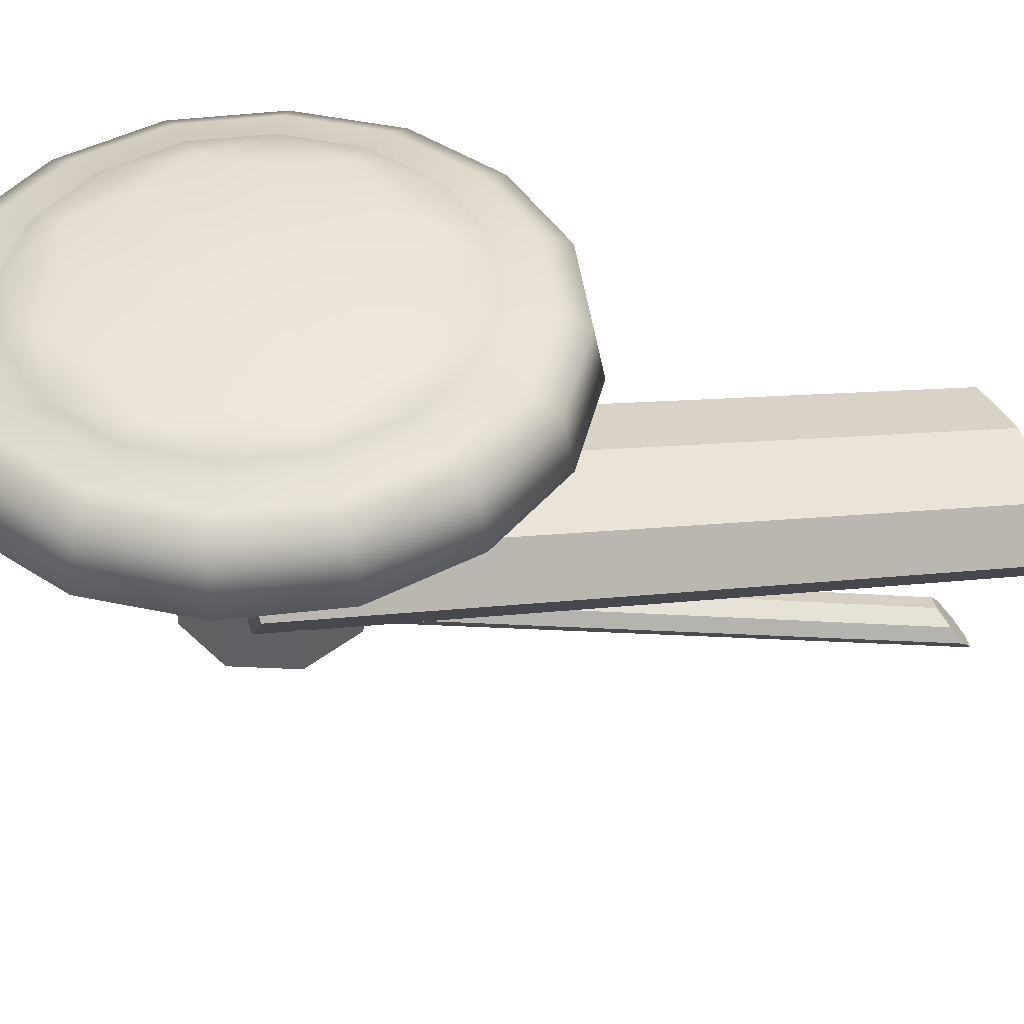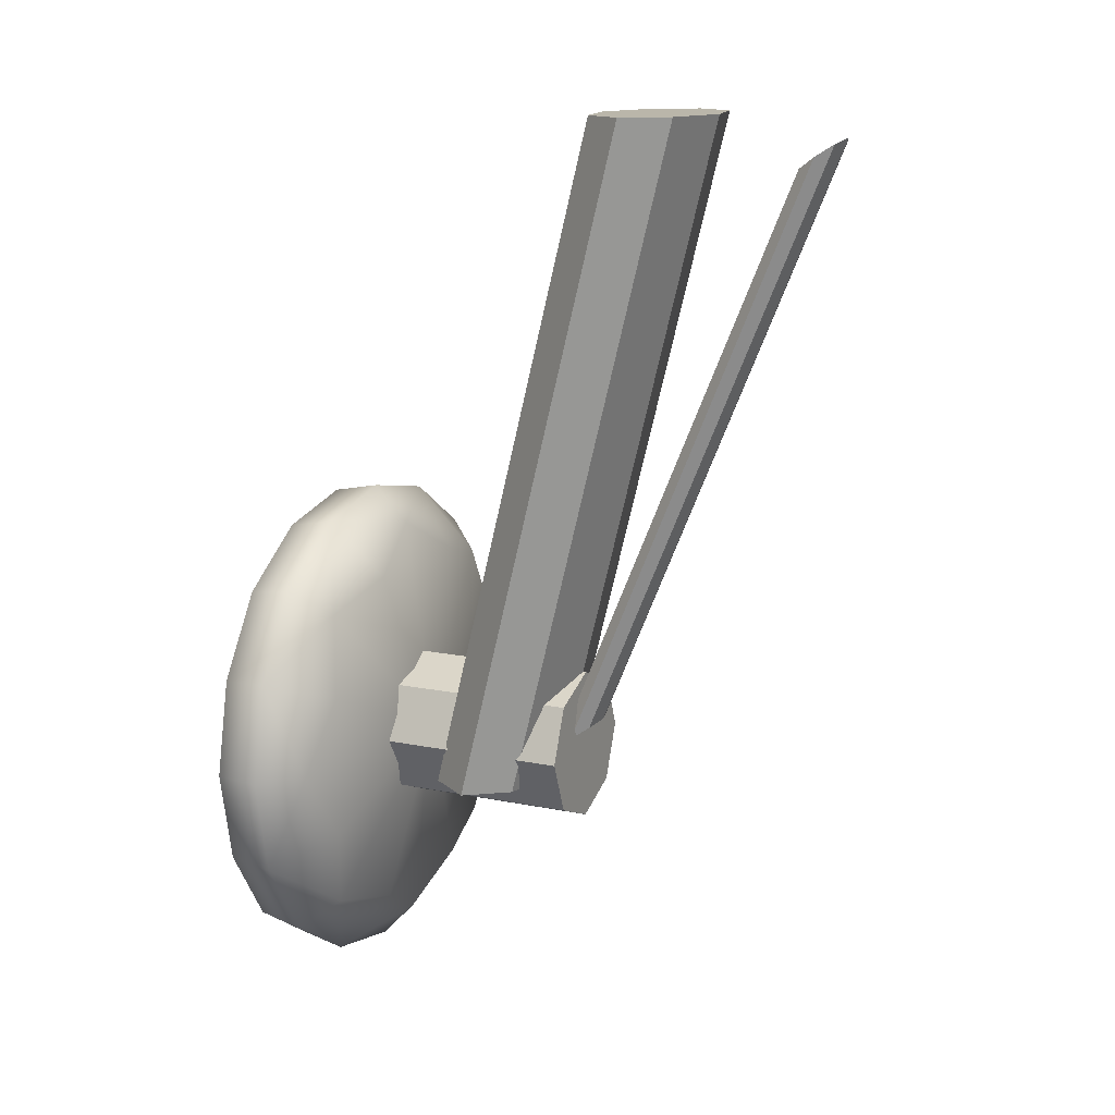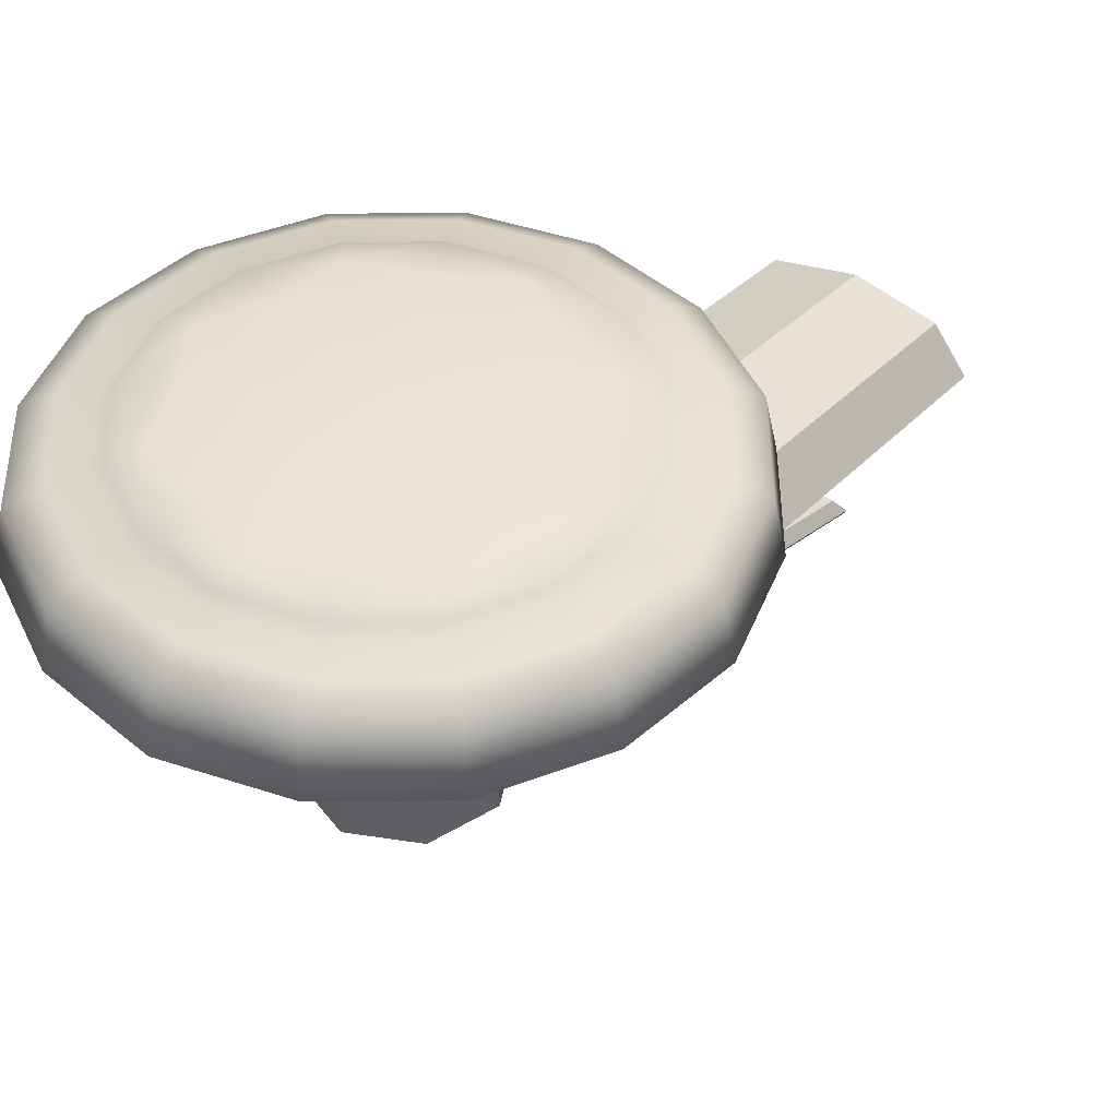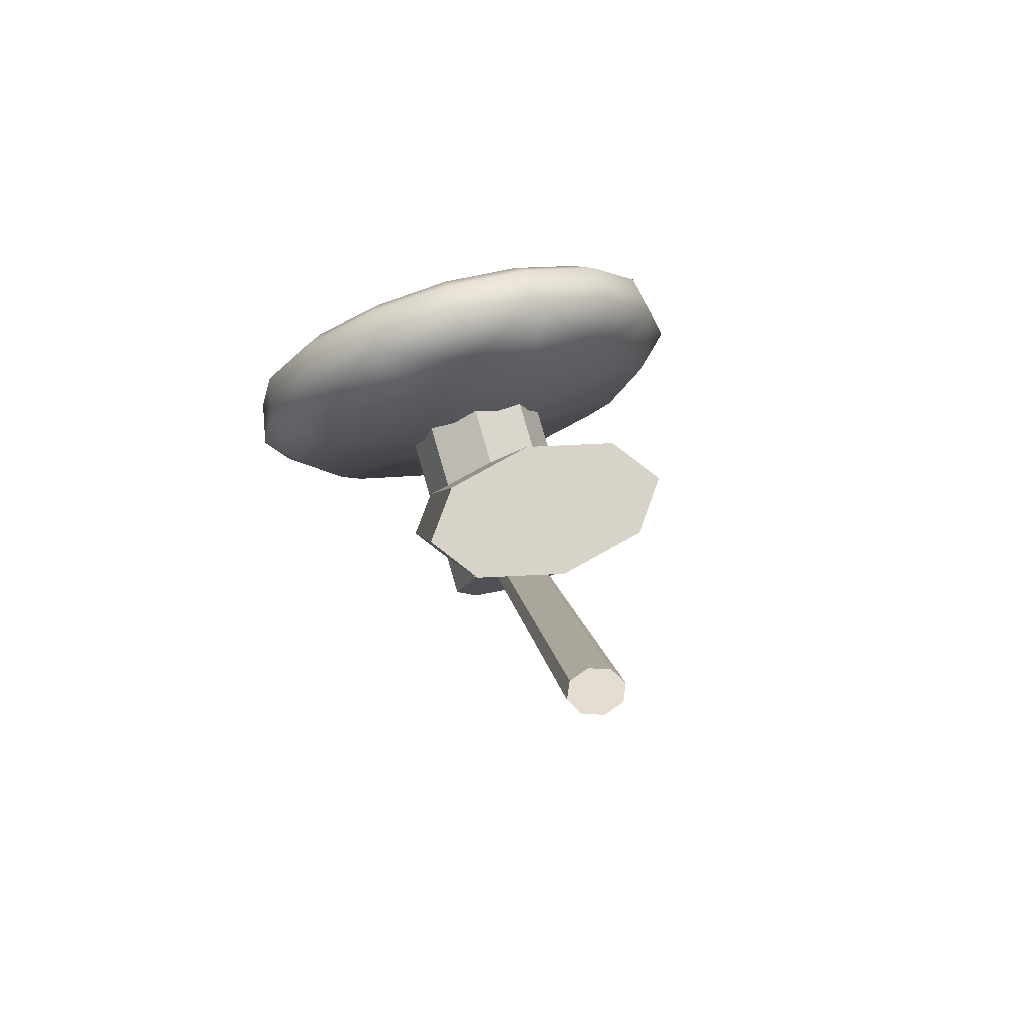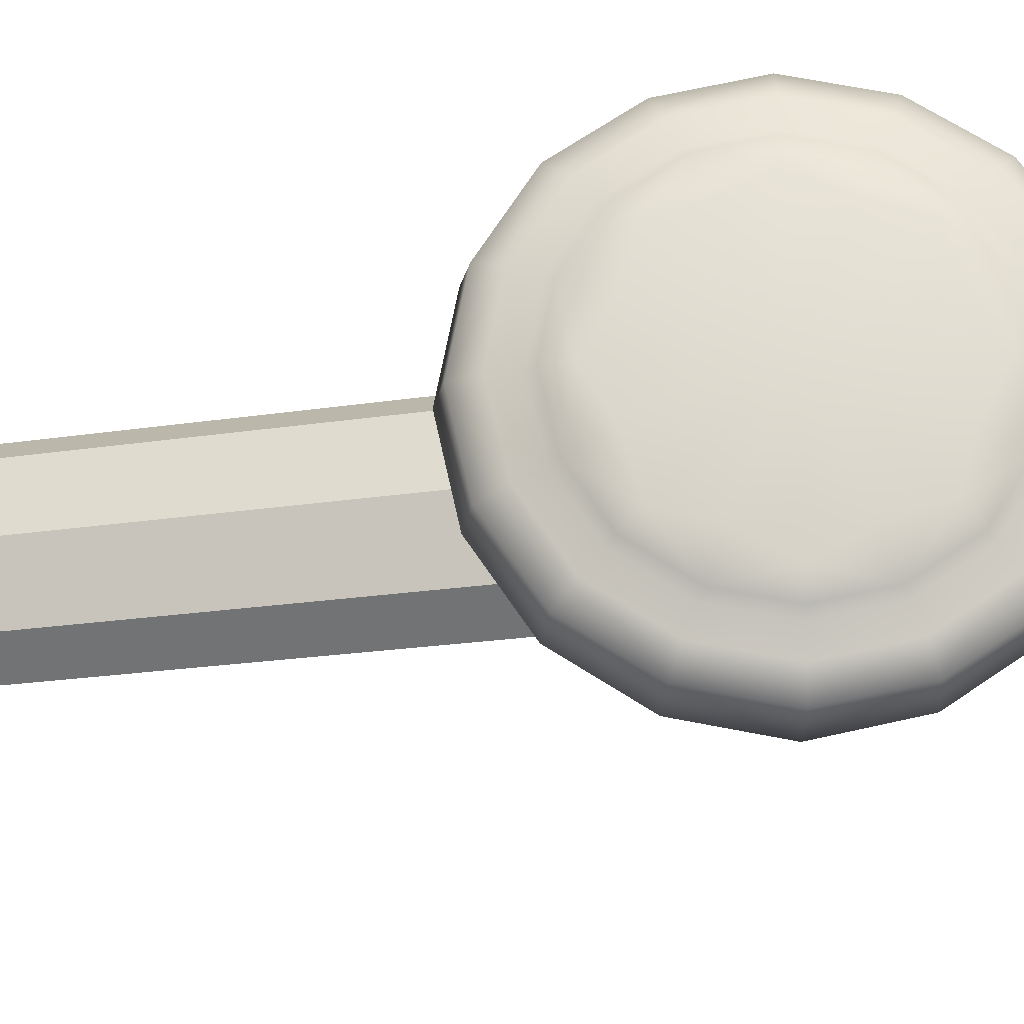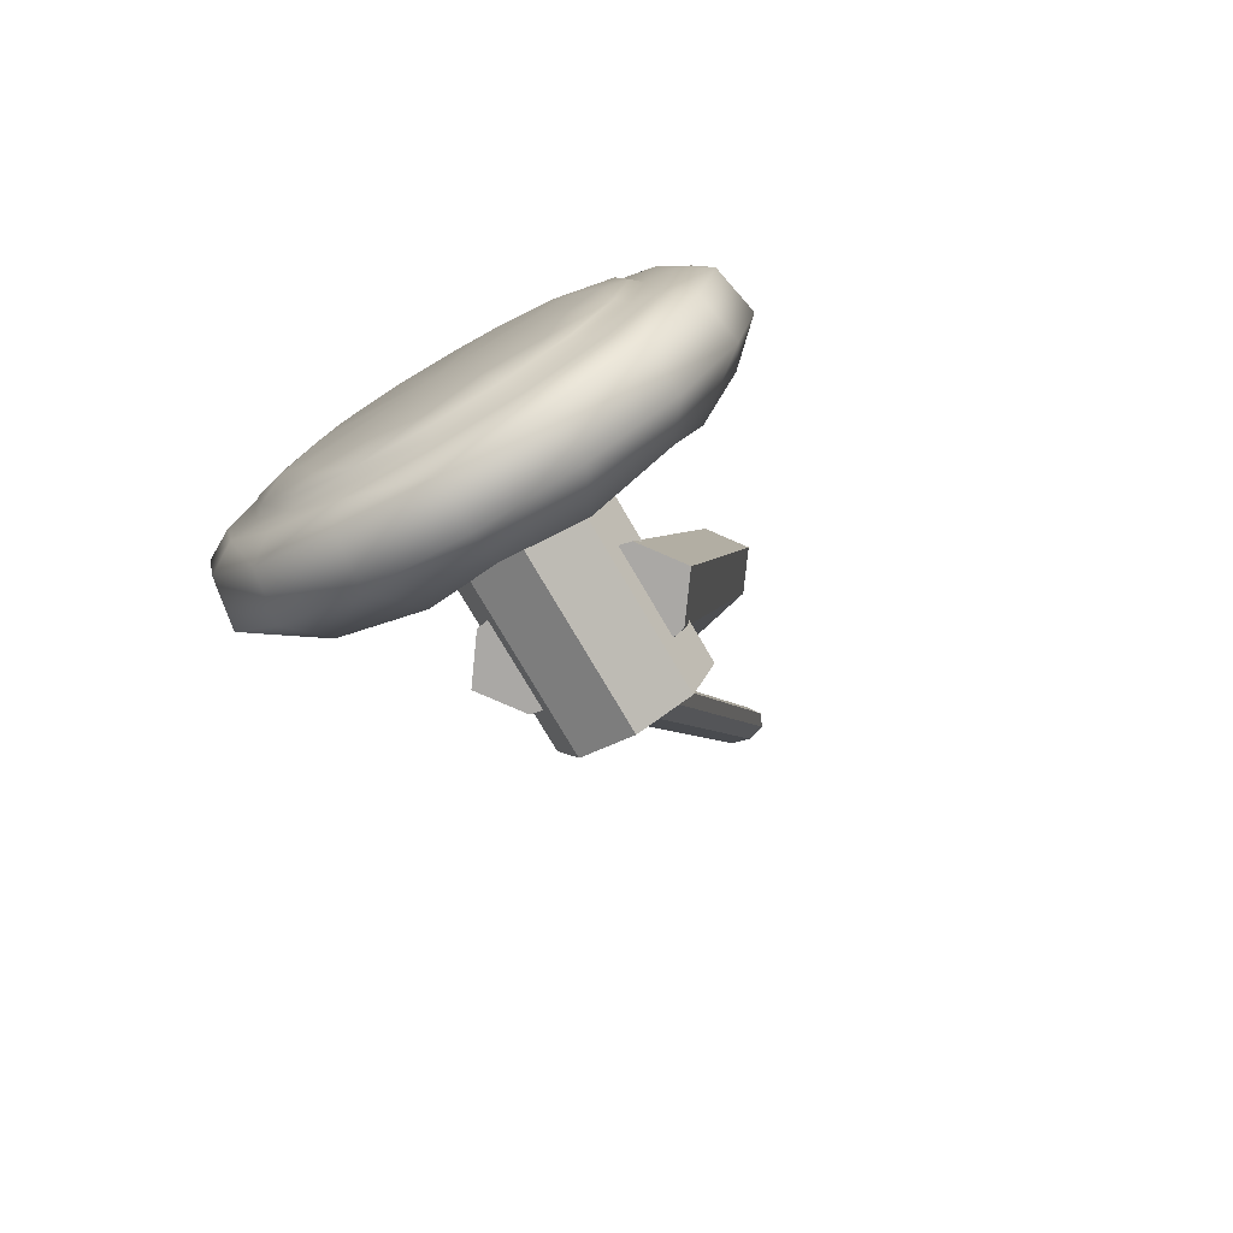
<metadata>
{"format":"obj","ext":"obj","renderer":"f3d","projection":"perspective","resolution":1024,"background":"white","views":[{"elev":44.5,"azim":-109.4,"up":"+Y"},{"elev":13.8,"azim":-65.3,"up":"+Z"},{"elev":44.8,"azim":-147.3,"up":"+Y"},{"elev":76.7,"azim":-16.0,"up":"+Z"},{"elev":69.1,"azim":89.2,"up":"+Y"},{"elev":-75.1,"azim":-149.8,"up":"+Z"}]}
</metadata>
<code>
o Cylinder.006_Cylinder.016
v 4.97 5.221 0.9608
v 4.97 5.489 0.3082
v 4.979 5.202 0.9737
v 4.979 5.47 0.3211
v 5 5.194 0.979
v 5 5.462 0.3264
v 5.021 5.202 0.9737
v 5.021 5.47 0.3211
v 5.03 5.221 0.9608
v 5.03 5.489 0.3082
v 5.021 5.239 0.9479
v 5.021 5.507 0.2953
v 5 5.247 0.9425
v 5 5.515 0.2899
v 4.979 5.239 0.9479
v 4.979 5.507 0.2953
v 4.884 5.4 1
v 4.884 5.584 0.2546
v 4.918 5.353 1
v 4.918 5.537 0.2546
v 5 5.334 1
v 5 5.518 0.2546
v 5.082 5.353 1
v 5.082 5.537 0.2546
v 5.116 5.4 1
v 5.116 5.584 0.2546
v 5.082 5.447 1
v 5.082 5.63 0.2546
v 5 5.466 1
v 5 5.65 0.2546
v 4.918 5.447 1
v 4.918 5.63 0.2546
v 4.915 5.483 0.2939
v 4.915 5.74 0.2939
v 4.94 5.483 0.2338
v 4.94 5.74 0.2338
v 5 5.483 0.2089
v 5 5.74 0.2089
v 5.06 5.483 0.2338
v 5.06 5.74 0.2338
v 5.085 5.483 0.2939
v 5.085 5.74 0.2939
v 5.06 5.483 0.354
v 5.06 5.74 0.354
v 5 5.483 0.3789
v 5 5.74 0.3789
v 4.94 5.483 0.354
v 4.94 5.74 0.354
v 4.745 5.75 0.1882
v 4.894 5.75 0.03866
v 5.106 5.75 0.03866
v 5.255 5.75 0.1882
v 5.255 5.75 0.3996
v 5.106 5.75 0.5491
v 5.075 5.831 0.4739
v 4.745 5.75 0.3996
v 4.894 5.75 0.5491
v 5 5.68 0.2939
v 4.782 5.819 0.2037
v 4.91 5.819 0.07627
v 5.09 5.819 0.07627
v 5.218 5.819 0.2037
v 5.218 5.819 0.384
v 5.09 5.819 0.5115
v 4.91 5.819 0.5115
v 4.782 5.819 0.384
v 5 5.843 0.2939
v 4.925 5.831 0.1139
v 5.18 5.831 0.3684
v 4.82 5.831 0.3684
v 4.82 5.831 0.2193
v 5.18 5.831 0.2193
v 4.925 5.831 0.4739
v 5.075 5.831 0.1139
v 4.809 5.697 0.2146
v 4.754 5.802 0.1921
v 4.723 5.75 0.2939
v 4.804 5.75 0.09793
v 4.921 5.697 0.1025
v 4.898 5.802 0.04806
v 5 5.75 0.01677
v 5.079 5.697 0.1025
v 5.102 5.802 0.04806
v 5.196 5.75 0.09793
v 5.191 5.697 0.2146
v 5.246 5.802 0.1921
v 5.277 5.75 0.2939
v 5.191 5.697 0.3732
v 5.246 5.802 0.3957
v 5.196 5.75 0.4898
v 5.079 5.697 0.4853
v 5.102 5.802 0.5397
v 5 5.75 0.571
v 4.921 5.697 0.4853
v 4.898 5.802 0.5397
v 4.804 5.75 0.4898
v 4.809 5.697 0.3732
v 4.754 5.802 0.3957
v 4.811 5.822 0.2154
v 4.922 5.822 0.1045
v 5.078 5.822 0.1045
v 5.189 5.822 0.2154
v 5.189 5.822 0.3723
v 5.078 5.822 0.4833
v 4.922 5.822 0.4833
v 4.811 5.822 0.3723
v 4.833 5.819 0.1268
v 4.764 5.819 0.2939
v 5 5.819 0.05761
v 5.167 5.819 0.1268
v 5.236 5.819 0.2939
v 5.167 5.819 0.4609
v 5 5.819 0.5302
v 4.833 5.819 0.4609
v 4.865 5.84 0.238
v 4.944 5.84 0.1589
v 5.056 5.84 0.1589
v 5.135 5.84 0.238
v 5.135 5.84 0.3498
v 5.056 5.84 0.4289
v 4.944 5.84 0.4289
v 4.865 5.84 0.3498
v 5.138 5.831 0.4321
v 5 5.831 0.4893
v 4.862 5.831 0.1557
v 5 5.831 0.09845
v 5.195 5.831 0.2939
v 4.862 5.831 0.4321
v 4.805 5.831 0.2939
v 5.138 5.831 0.1557
v 4.763 5.711 0.2939
v 4.733 5.802 0.2939
v 4.833 5.711 0.1266
v 4.811 5.802 0.1052
v 5 5.711 0.05729
v 5 5.802 0.02698
v 5.167 5.711 0.1266
v 5.189 5.802 0.1052
v 5.237 5.711 0.2939
v 5.267 5.802 0.2939
v 5.167 5.711 0.4612
v 5.189 5.802 0.4826
v 5 5.711 0.5305
v 5 5.802 0.5608
v 4.833 5.711 0.4612
v 4.811 5.802 0.4826
v 4.855 5.822 0.1485
v 4.794 5.822 0.2939
v 5 5.822 0.08824
v 5.145 5.822 0.1485
v 5.206 5.822 0.2939
v 5.145 5.822 0.4393
v 5 5.822 0.4995
v 4.855 5.822 0.4393
v 4.882 5.838 0.1759
v 4.833 5.838 0.2939
v 5 5.838 0.127
v 5.118 5.838 0.1759
v 5.167 5.838 0.2939
v 5.118 5.838 0.4119
v 5 5.838 0.4607
v 4.882 5.838 0.4119
f 1 2 4 3
f 3 4 6 5
f 5 6 8 7
f 7 8 10 9
f 9 10 12 11
f 11 12 14 13
f 4 2 16
f 4 16 6
f 16 14 6
f 14 8 6
f 14 12 8
f 12 10 8
f 2 1 15 16
f 13 14 16 15
f 1 3 15
f 3 5 15
f 5 13 15
f 5 11 13
f 5 7 11
f 7 9 11
f 17 18 20 19
f 19 20 22 21
f 21 22 24 23
f 23 24 26 25
f 25 26 28 27
f 27 28 30 29
f 20 18 32
f 20 32 22
f 32 30 22
f 30 24 22
f 30 28 24
f 28 26 24
f 31 32 18 17
f 29 30 32 31
f 17 19 31
f 19 21 31
f 21 29 31
f 21 23 29
f 23 27 29
f 23 25 27
f 33 34 36 35
f 35 36 38 37
f 37 38 40 39
f 39 40 42 41
f 41 42 44 43
f 43 44 46 45
f 36 34 48
f 36 48 38
f 48 46 38
f 46 44 38
f 44 40 38
f 44 42 40
f 47 48 34 33
f 45 46 48 47
f 33 35 47
f 35 37 47
f 37 45 47
f 37 43 45
f 37 39 43
f 39 41 43
f 55 124 153 104
f 55 104 152 123
f 55 123 160 120
f 55 120 161 124
f 67 116 155 115
f 67 115 156 122
f 67 122 162 121
f 67 121 161 120
f 67 120 160 119
f 67 119 159 118
f 67 118 158 117
f 67 117 157 116
f 68 126 149 100
f 68 100 147 125
f 68 125 155 116
f 68 116 157 126
f 69 123 152 103
f 69 103 151 127
f 69 127 159 119
f 69 119 160 123
f 70 129 148 106
f 70 106 154 128
f 70 128 162 122
f 70 122 156 129
f 71 125 147 99
f 71 99 148 129
f 71 129 156 115
f 71 115 155 125
f 72 127 151 102
f 72 102 150 130
f 72 130 158 118
f 72 118 159 127
f 73 128 154 105
f 73 105 153 124
f 73 124 161 121
f 73 121 162 128
f 74 130 150 101
f 74 101 149 126
f 74 126 157 117
f 74 117 158 130
f 49 75 131 77
f 49 77 132 76
f 49 76 134 78
f 49 78 133 75
f 50 79 133 78
f 50 78 134 80
f 50 80 136 81
f 50 81 135 79
f 51 82 135 81
f 51 81 136 83
f 51 83 138 84
f 51 84 137 82
f 52 85 137 84
f 52 84 138 86
f 52 86 140 87
f 52 87 139 85
f 53 88 139 87
f 53 87 140 89
f 53 89 142 90
f 53 90 141 88
f 54 91 141 90
f 54 90 142 92
f 54 92 144 93
f 54 93 143 91
f 56 97 145 96
f 56 96 146 98
f 56 98 132 77
f 56 77 131 97
f 57 94 143 93
f 57 93 144 95
f 57 95 146 96
f 57 96 145 94
f 58 97 131 75
f 58 75 133 79
f 58 79 135 82
f 58 82 137 85
f 58 85 139 88
f 58 88 141 91
f 58 91 143 94
f 58 94 145 97
f 59 108 148 99
f 59 99 147 107
f 59 107 134 76
f 59 76 132 108
f 60 107 147 100
f 60 100 149 109
f 60 109 136 80
f 60 80 134 107
f 61 109 149 101
f 61 101 150 110
f 61 110 138 83
f 61 83 136 109
f 62 110 150 102
f 62 102 151 111
f 62 111 140 86
f 62 86 138 110
f 63 111 151 103
f 63 103 152 112
f 63 112 142 89
f 63 89 140 111
f 64 112 152 104
f 64 104 153 113
f 64 113 144 92
f 64 92 142 112
f 65 113 153 105
f 65 105 154 114
f 65 114 146 95
f 65 95 144 113
f 66 114 154 106
f 66 106 148 108
f 66 108 132 98
f 66 98 146 114

</code>
